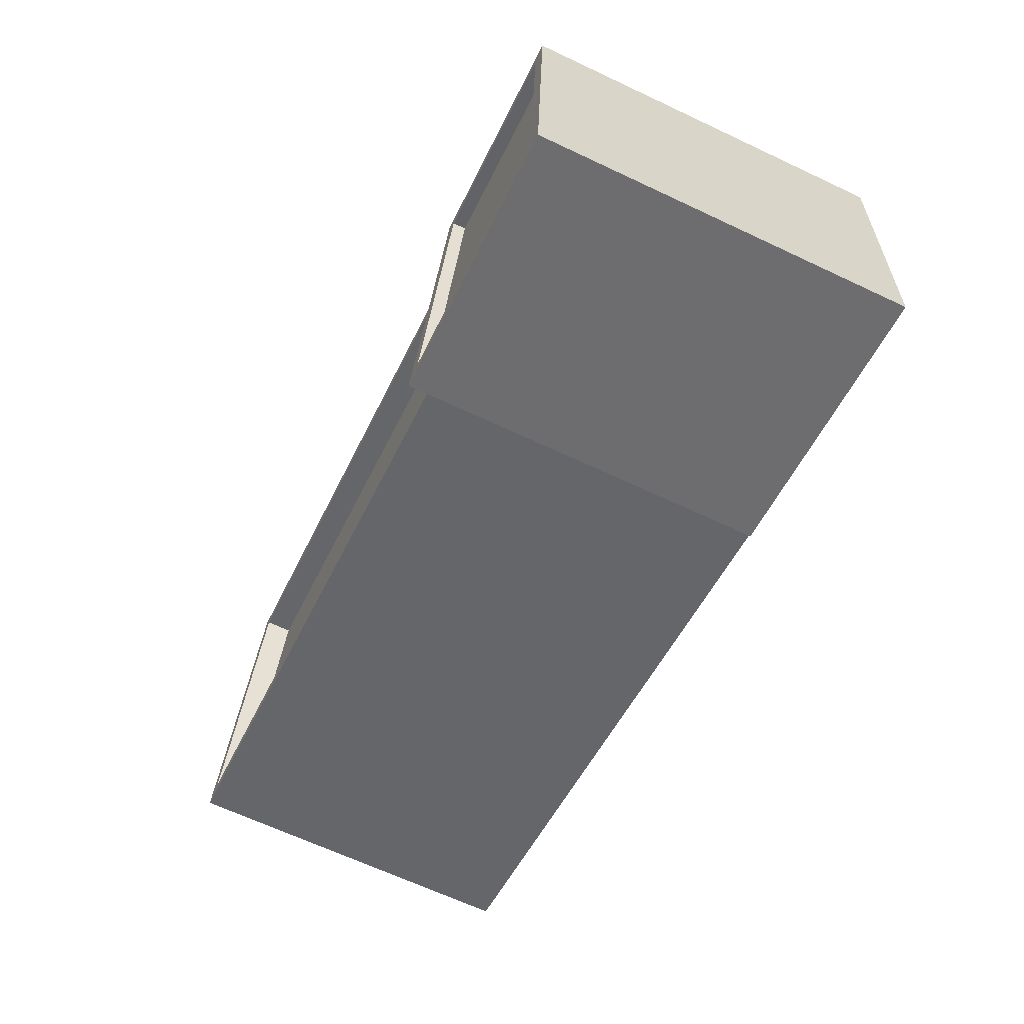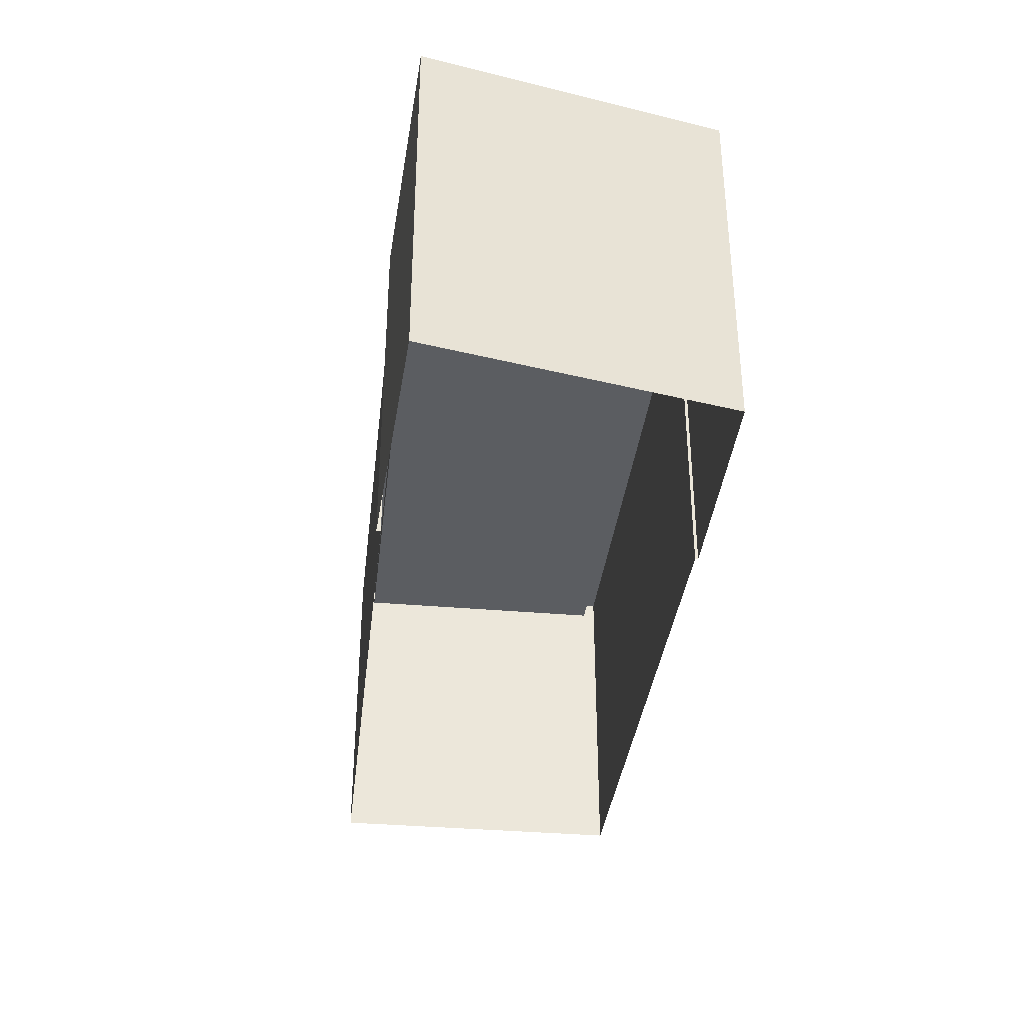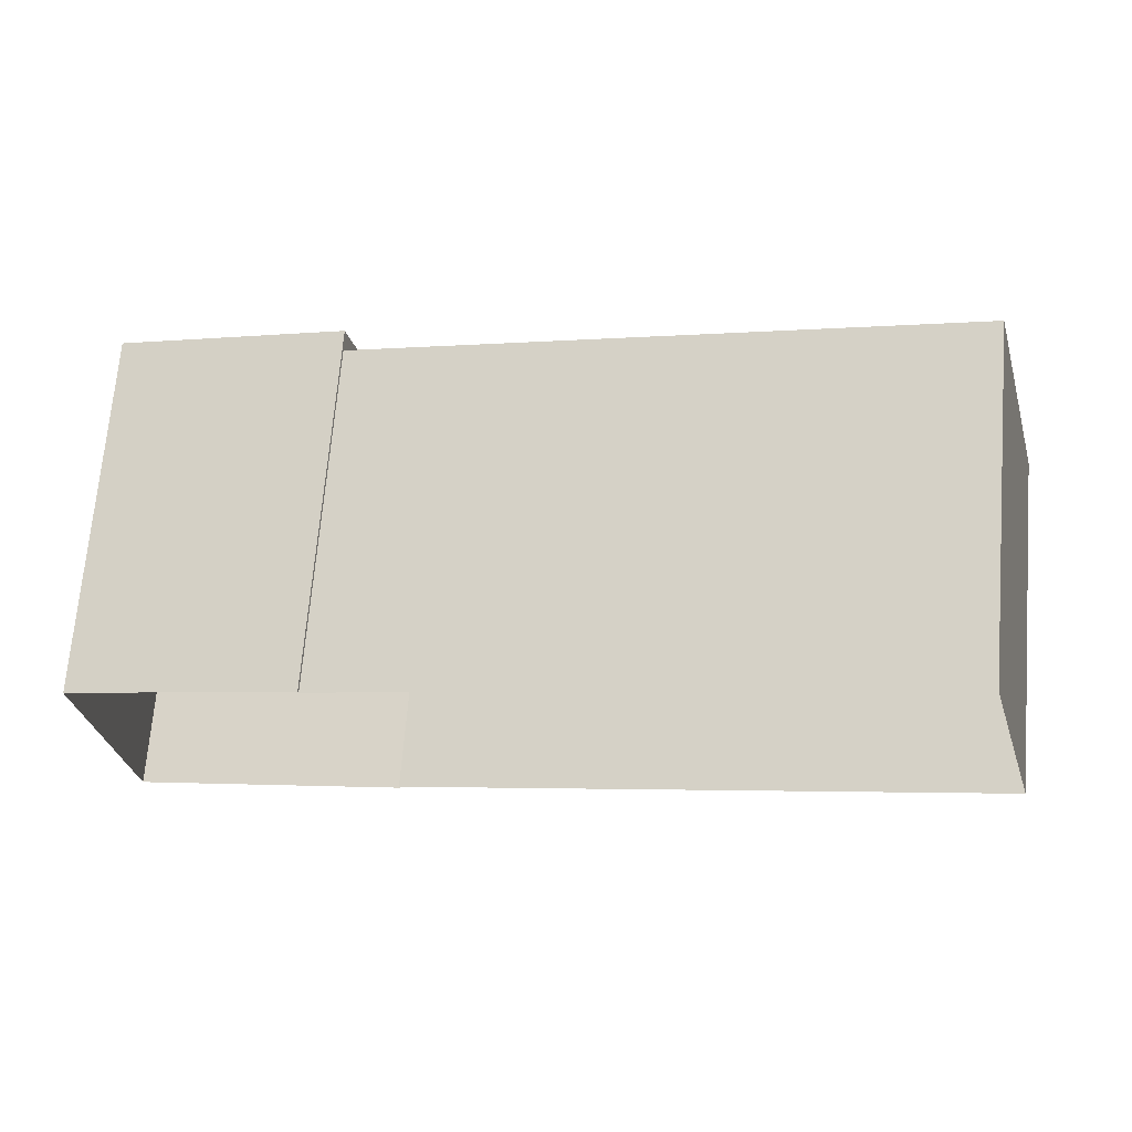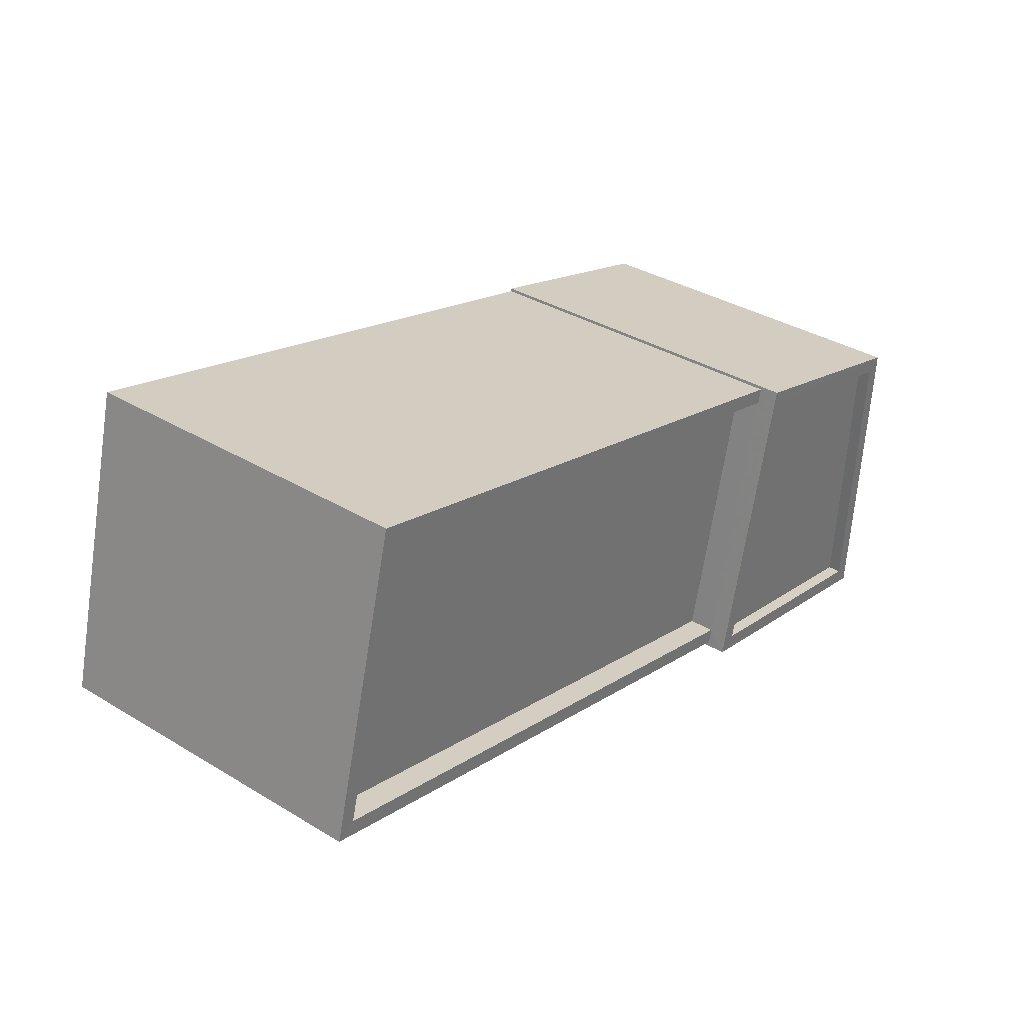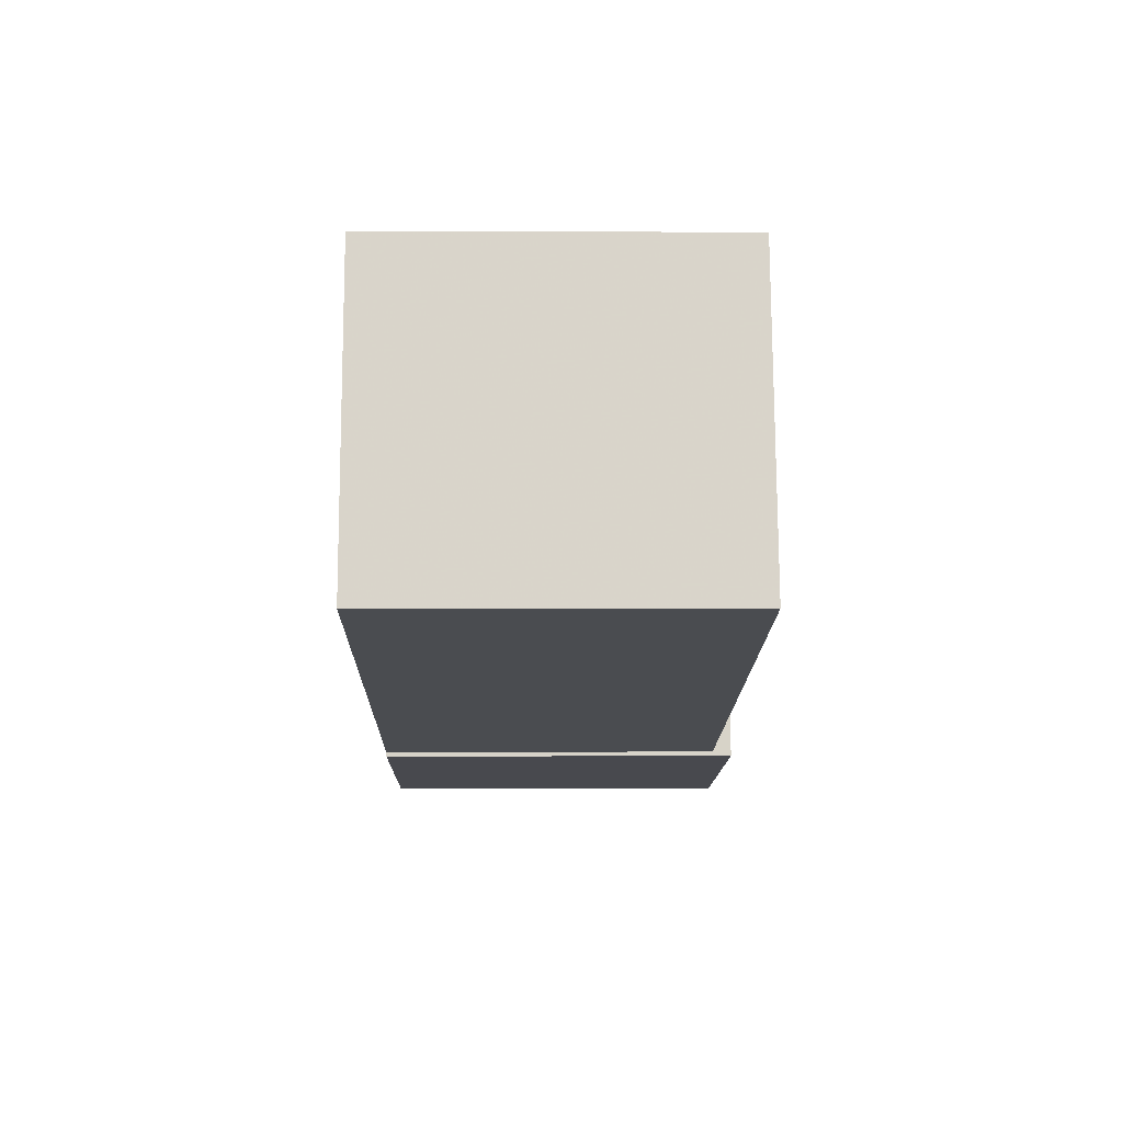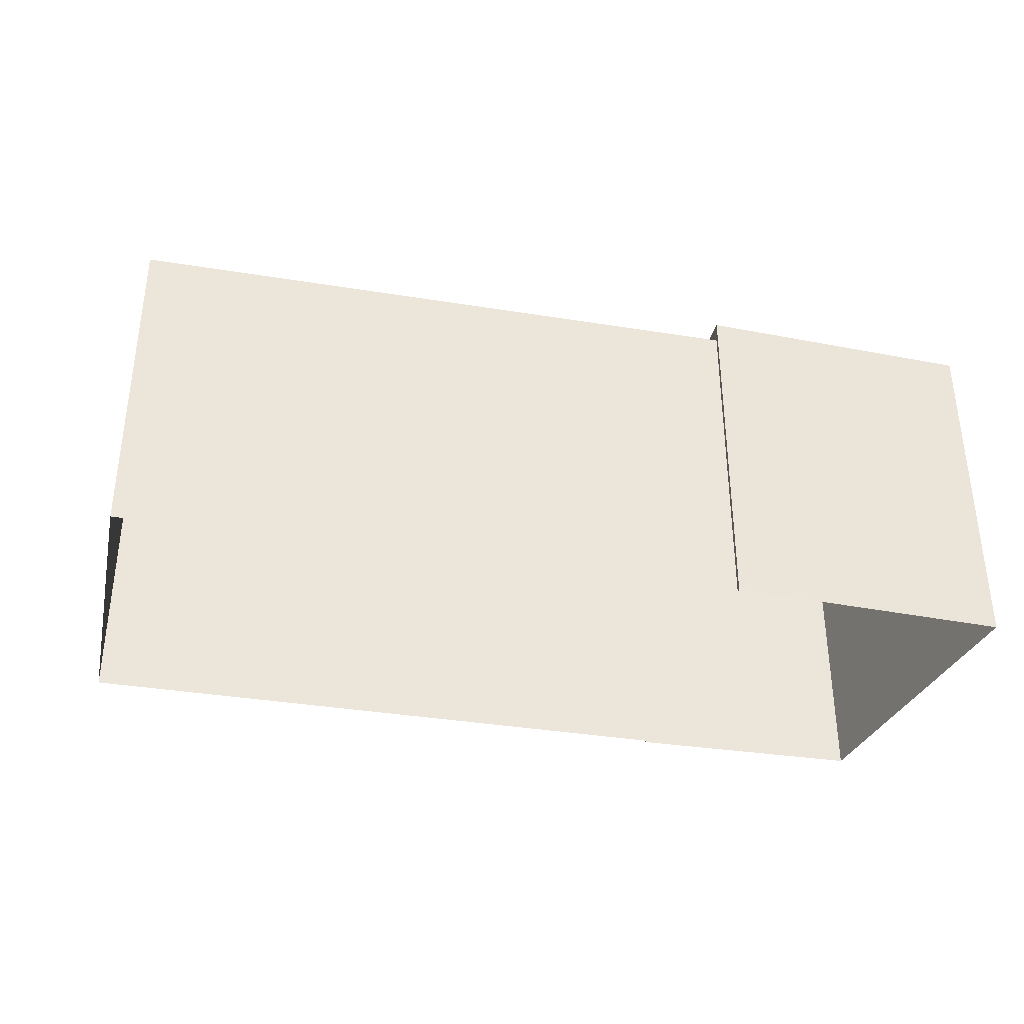
<metadata>
{"format":"obj","ext":"obj","renderer":"f3d","projection":"perspective","resolution":1024,"background":"white","views":[{"elev":-66.2,"azim":64.7,"up":"+Y"},{"elev":-35.7,"azim":68.5,"up":"+Z"},{"elev":69.4,"azim":-175.3,"up":"+Y"},{"elev":35.8,"azim":-51.6,"up":"+Y"},{"elev":-0.1,"azim":-91.0,"up":"+Y"},{"elev":-36.5,"azim":-26.8,"up":"+Z"}]}
</metadata>
<code>
v -1.151e+04 -3.397e+04 29.72
v -1.151e+04 -3.397e+04 29.72
v -1.15e+04 -3.397e+04 29.72
v -1.15e+04 -3.397e+04 29.72
v -1.151e+04 -3.397e+04 29.72
v -1.151e+04 -3.397e+04 29.72
v -1.152e+04 -3.397e+04 29.72
v -1.152e+04 -3.396e+04 29.72
v -1.151e+04 -3.397e+04 35.75
v -1.152e+04 -3.396e+04 35.75
v -1.152e+04 -3.397e+04 35.75
v -1.151e+04 -3.397e+04 35.75
v -1.151e+04 -3.397e+04 36.25
v -1.151e+04 -3.397e+04 36.25
v -1.152e+04 -3.397e+04 36.25
v -1.152e+04 -3.397e+04 36.25
v -1.152e+04 -3.396e+04 36.25
v -1.152e+04 -3.396e+04 36.25
v -1.151e+04 -3.397e+04 36.25
v -1.151e+04 -3.397e+04 36.25
v -1.15e+04 -3.397e+04 36.62
v -1.151e+04 -3.397e+04 36.62
v -1.15e+04 -3.397e+04 36.62
v -1.15e+04 -3.397e+04 36.62
v -1.151e+04 -3.397e+04 36.62
v -1.15e+04 -3.397e+04 36.62
v -1.15e+04 -3.397e+04 36.62
v -1.151e+04 -3.397e+04 36.62
v -1.15e+04 -3.397e+04 36.37
v -1.15e+04 -3.397e+04 36.37
v -1.151e+04 -3.397e+04 36.37
v -1.15e+04 -3.397e+04 36.37
f 1 2 3
f 3 2 4
f 4 5 6
f 5 2 7
f 5 7 8
f 4 2 5
f 9 10 11
f 12 9 11
f 13 14 15
f 16 13 15
f 16 17 18
f 17 19 20
f 17 20 18
f 16 15 17
f 21 22 23
f 24 25 26
f 27 24 26
f 26 25 22
f 28 22 21
f 26 22 28
f 29 30 31
f 32 29 31
f 21 23 24
f 27 21 24
f 12 11 15
f 14 12 15
f 15 11 10
f 17 15 10
f 9 17 10
f 9 19 17
f 2 16 7
f 2 13 16
f 16 18 8
f 7 16 8
f 5 8 18
f 20 5 18
f 2 1 13
f 1 22 13
f 5 20 6
f 14 22 25
f 9 12 14
f 6 20 25
f 13 22 14
f 9 14 19
f 20 19 25
f 19 14 25
f 25 24 4
f 6 25 4
f 23 3 4
f 24 23 4
f 22 1 3
f 23 22 3
f 28 32 31
f 28 21 32
f 26 31 30
f 26 28 31
f 27 30 29
f 27 26 30
f 21 29 32
f 21 27 29

</code>
